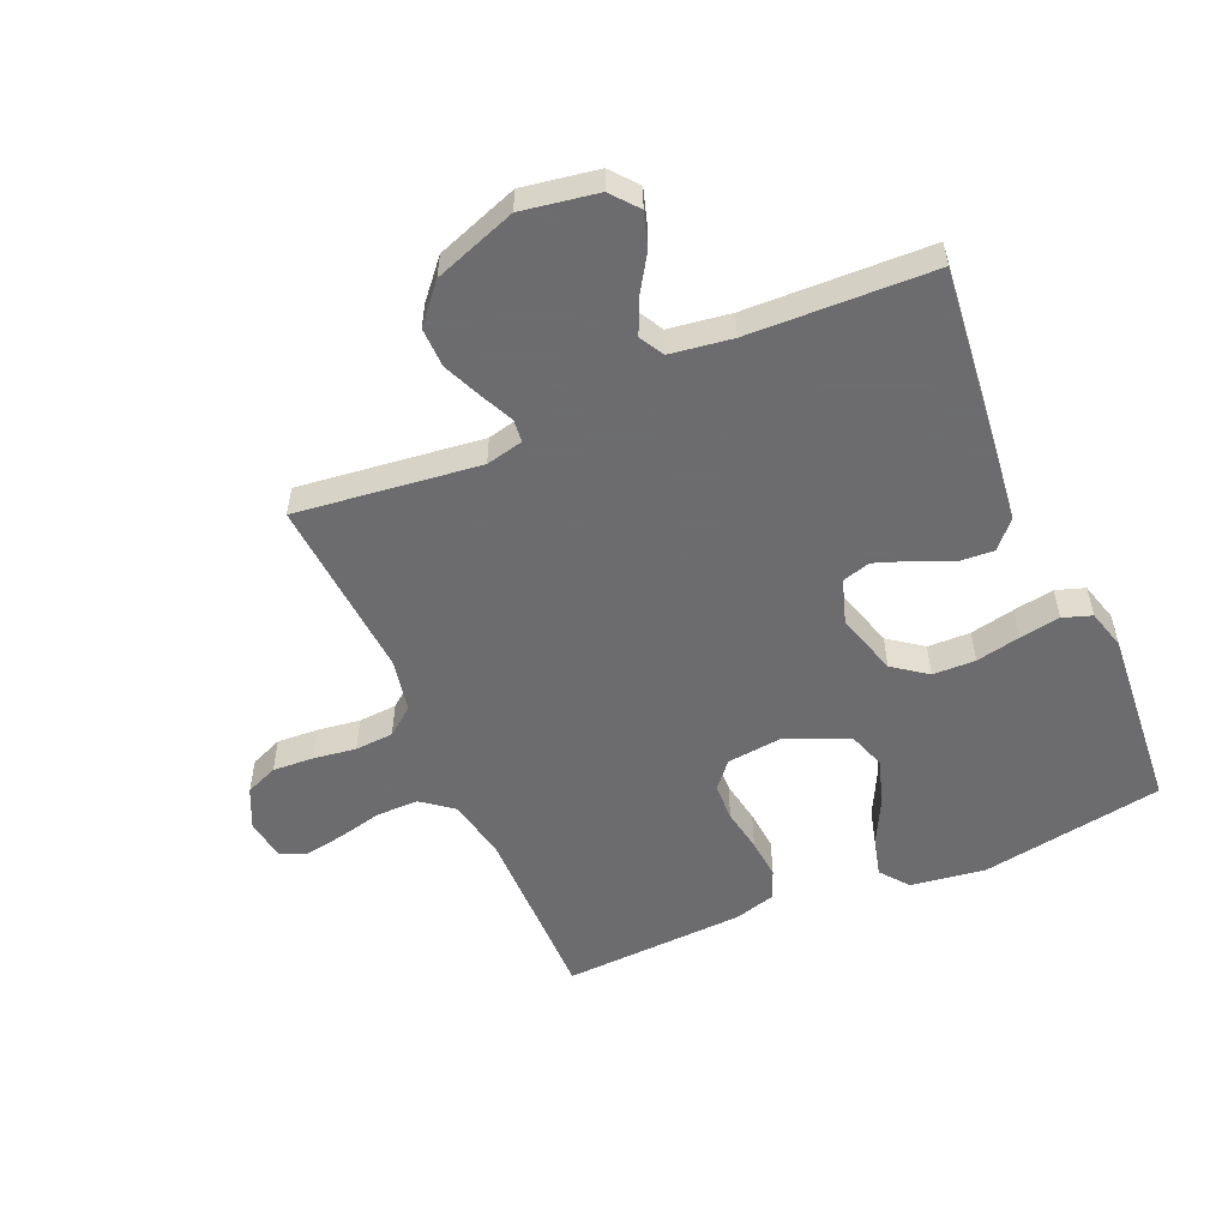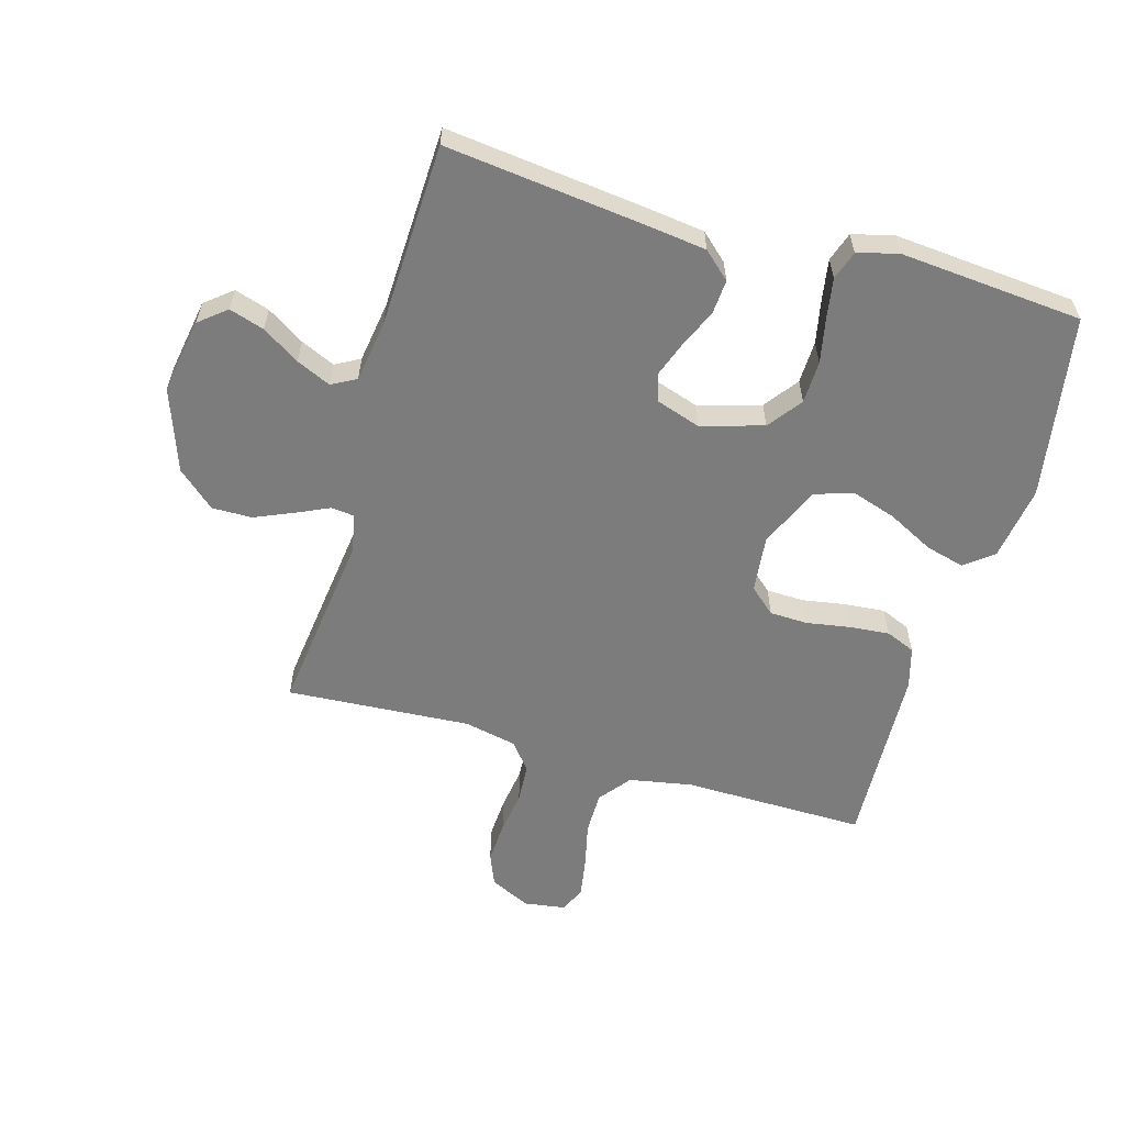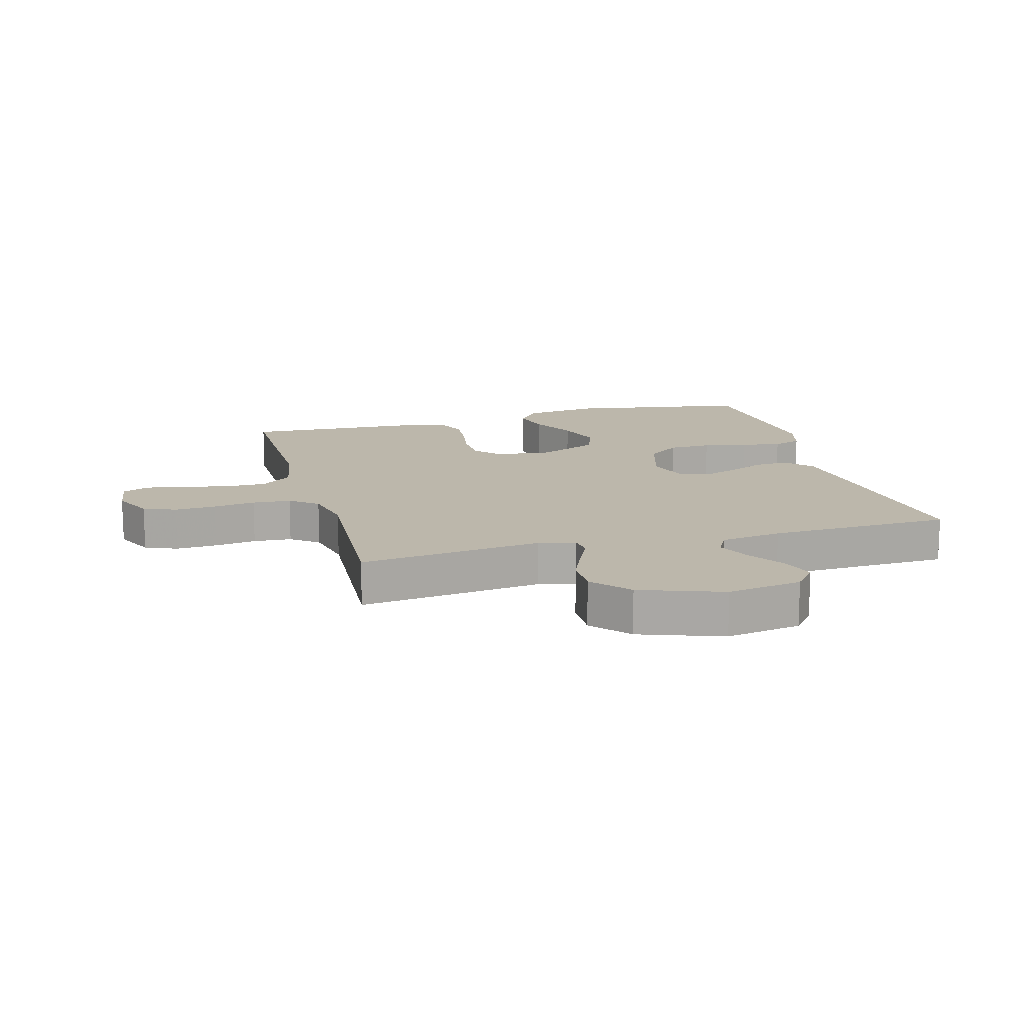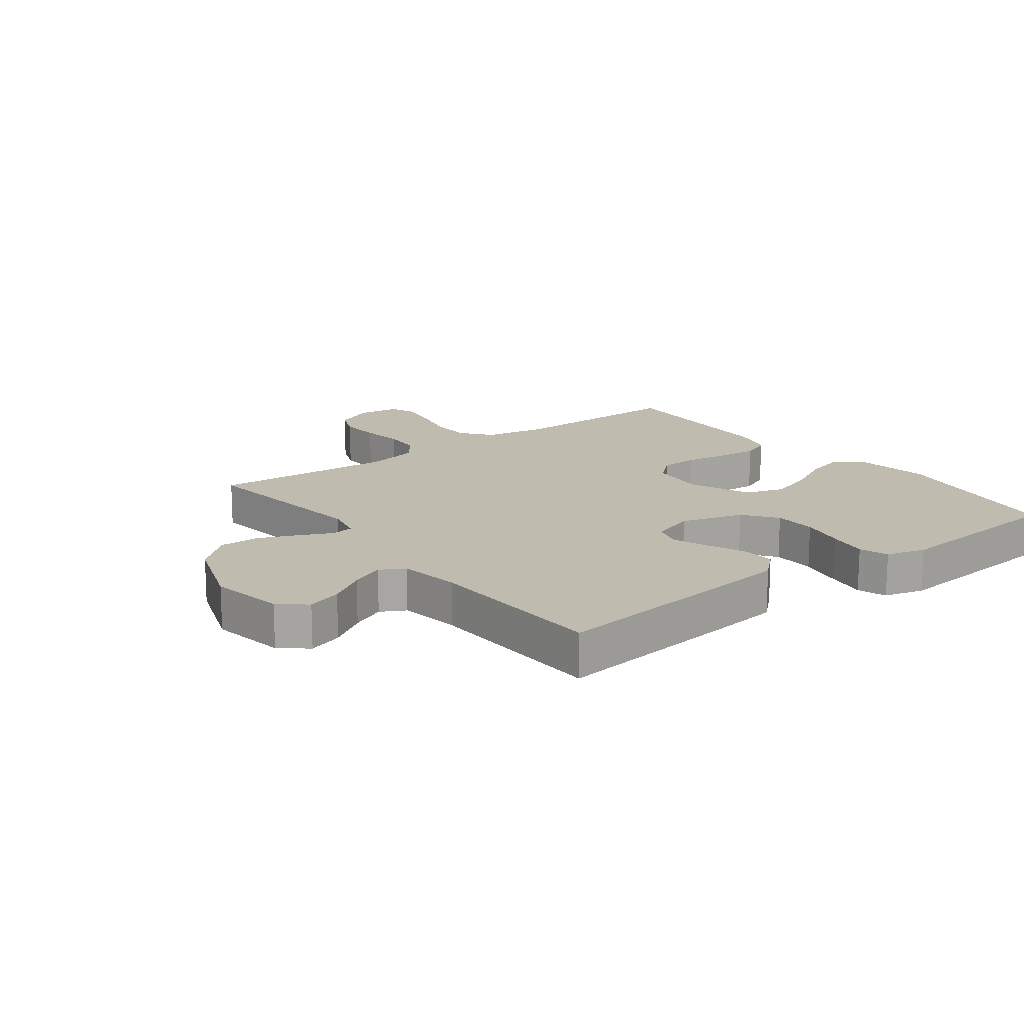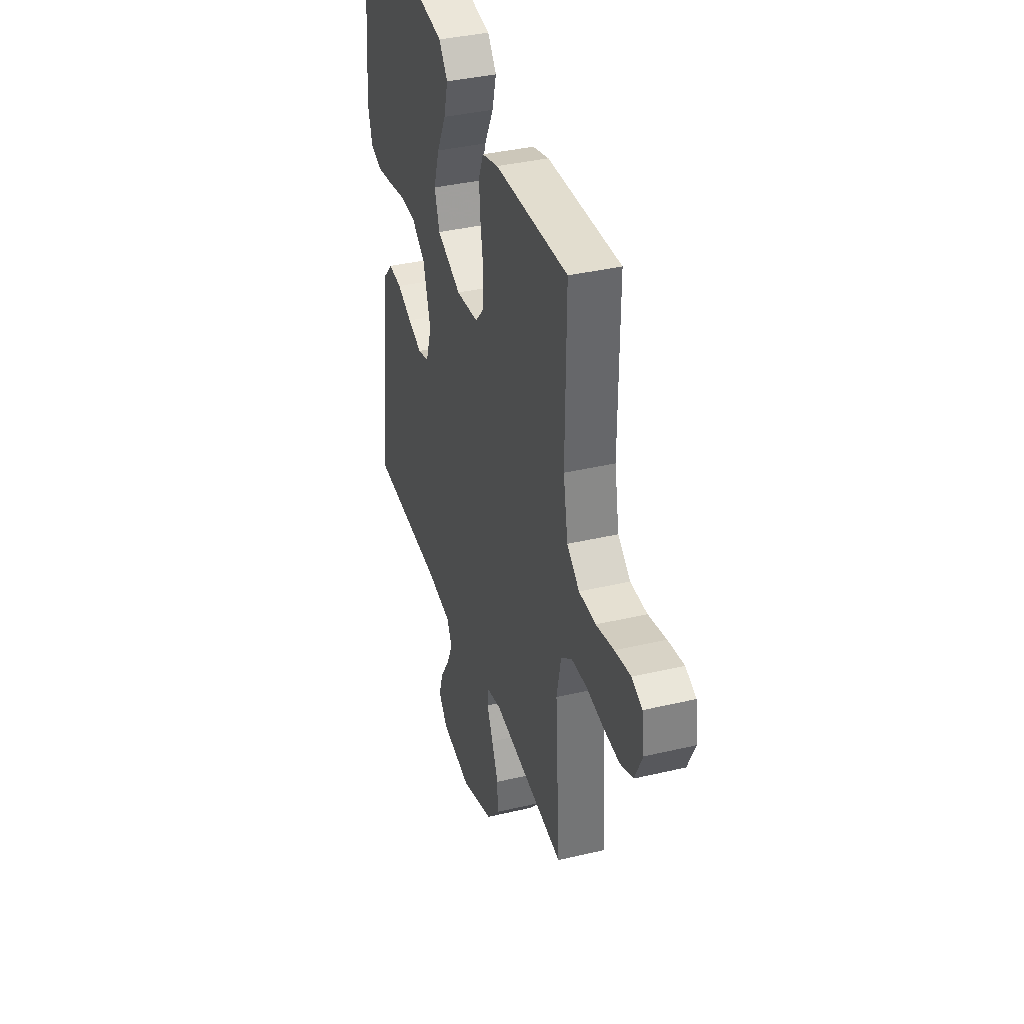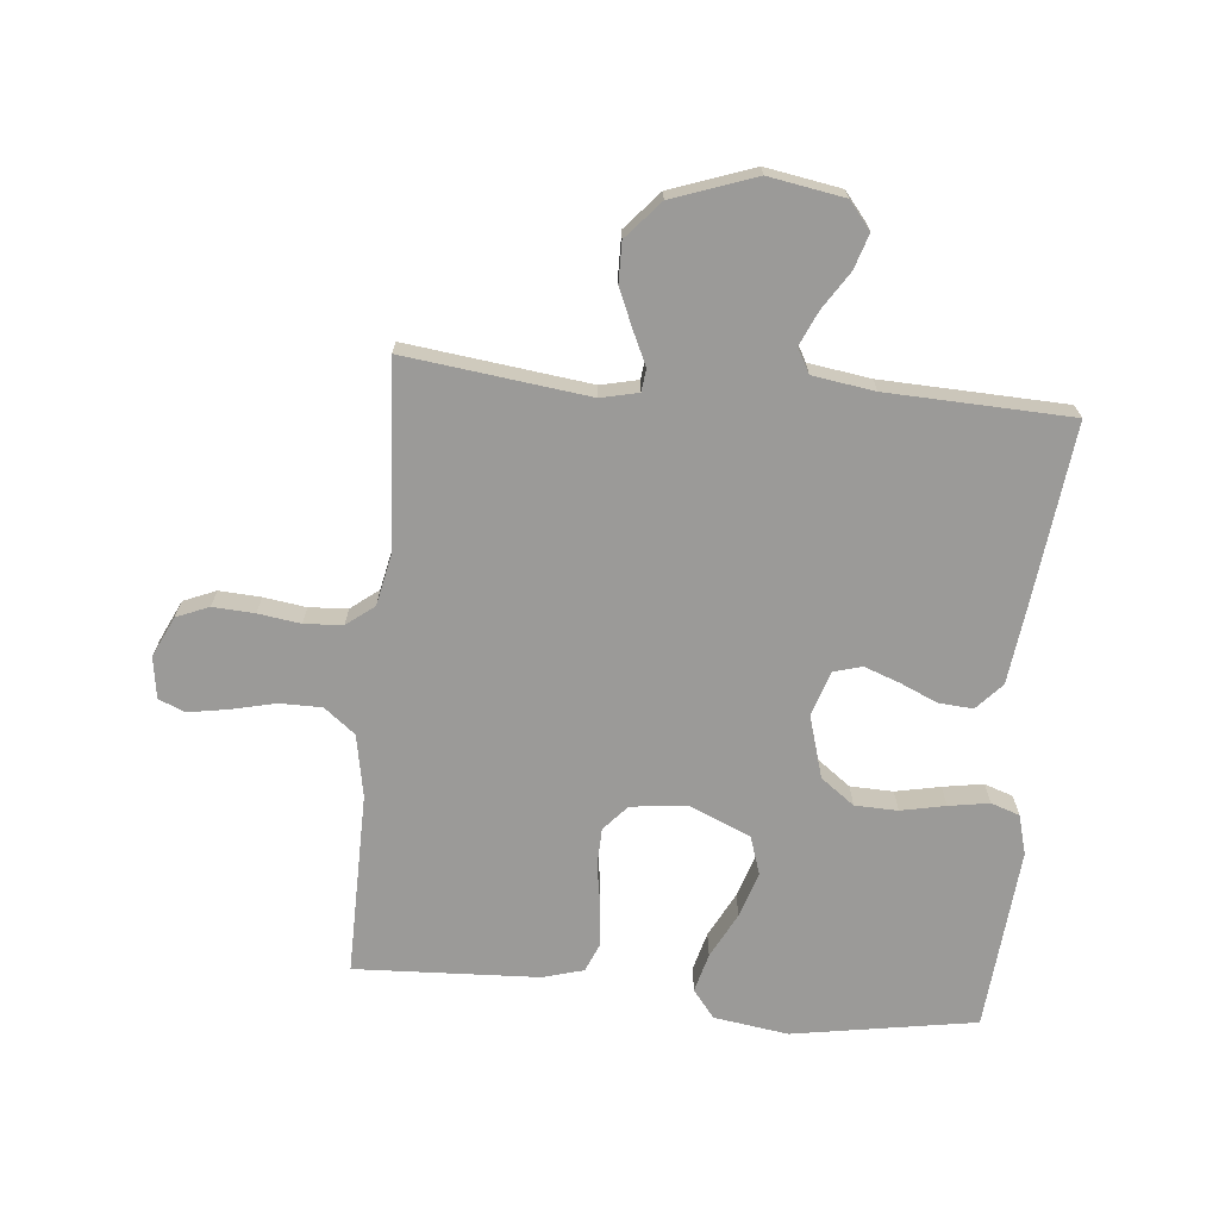
<metadata>
{"format":"obj","ext":"obj","renderer":"f3d","projection":"perspective","resolution":1024,"background":"white","views":[{"elev":-53.8,"azim":-156.4,"up":"+Y"},{"elev":-58.8,"azim":-106.1,"up":"+Y"},{"elev":14.5,"azim":164.6,"up":"+Y"},{"elev":16.2,"azim":-127.2,"up":"+Y"},{"elev":37.7,"azim":73.2,"up":"+Z"},{"elev":-69.4,"azim":174.5,"up":"+Y"}]}
</metadata>
<code>
v -0.5 0.07 0.5
v -0.2 0.07 0.55
v -0.078 0.07 0.532
v -0.042 0.07 0.486
v -0.059 0.07 0.422
v -0.097 0.07 0.348
v -0.121 0.07 0.274
v -0.1 0.07 0.211
v 0 0.07 0.168
v 0.092 0.07 0.178
v 0.129 0.07 0.22
v 0.131 0.07 0.282
v 0.119 0.07 0.353
v 0.113 0.07 0.419
v 0.133 0.07 0.467
v 0.2 0.07 0.486
v 0.5 0.07 0.5
v 0.497 0.07 0.2
v 0.516 0.07 0.098
v 0.567 0.07 0.058
v 0.636 0.07 0.058
v 0.709 0.07 0.075
v 0.774 0.07 0.086
v 0.817 0.07 0.068
v 0.827 0.07 0
v 0.796 0.07 -0.066
v 0.743 0.07 -0.088
v 0.675 0.07 -0.084
v 0.606 0.07 -0.074
v 0.543 0.07 -0.078
v 0.498 0.07 -0.113
v 0.48 0.07 -0.2
v 0.5 0.07 -0.5
v 0.2 0.07 -0.463
v 0.139 0.07 -0.477
v 0.135 0.07 -0.514
v 0.16 0.07 -0.568
v 0.187 0.07 -0.631
v 0.188 0.07 -0.696
v 0.135 0.07 -0.757
v 0 0.07 -0.805
v -0.123 0.07 -0.784
v -0.159 0.07 -0.74
v -0.141 0.07 -0.683
v -0.102 0.07 -0.622
v -0.077 0.07 -0.566
v -0.099 0.07 -0.526
v -0.2 0.07 -0.511
v -0.5 0.07 -0.5
v -0.466 0.07 -0.2
v -0.451 0.07 -0.078
v -0.411 0.07 -0.034
v -0.355 0.07 -0.038
v -0.294 0.07 -0.065
v -0.236 0.07 -0.086
v -0.19 0.07 -0.073
v -0.166 0.07 0
v -0.196 0.07 0.102
v -0.251 0.07 0.143
v -0.321 0.07 0.145
v -0.394 0.07 0.13
v -0.46 0.07 0.119
v -0.507 0.07 0.135
v -0.525 0.07 0.2
v -0.5 0 0.5
v -0.2 0 0.55
v -0.078 0 0.532
v -0.042 0 0.486
v -0.059 0 0.422
v -0.097 0 0.348
v -0.121 0 0.274
v -0.1 0 0.211
v 0 0 0.168
v 0.092 0 0.178
v 0.129 0 0.22
v 0.131 0 0.282
v 0.119 0 0.353
v 0.113 0 0.419
v 0.133 0 0.467
v 0.2 0 0.486
v 0.5 0 0.5
v 0.497 0 0.2
v 0.516 0 0.098
v 0.567 0 0.058
v 0.636 0 0.058
v 0.709 0 0.075
v 0.774 0 0.086
v 0.817 0 0.068
v 0.827 0 0
v 0.796 0 -0.066
v 0.743 0 -0.088
v 0.675 0 -0.084
v 0.606 0 -0.074
v 0.543 0 -0.078
v 0.498 0 -0.113
v 0.48 0 -0.2
v 0.5 0 -0.5
v 0.2 0 -0.463
v 0.139 0 -0.477
v 0.135 0 -0.514
v 0.16 0 -0.568
v 0.187 0 -0.631
v 0.188 0 -0.696
v 0.135 0 -0.757
v 0 0 -0.805
v -0.123 0 -0.784
v -0.159 0 -0.74
v -0.141 0 -0.683
v -0.102 0 -0.622
v -0.077 0 -0.566
v -0.099 0 -0.526
v -0.2 0 -0.511
v -0.5 0 -0.5
v -0.466 0 -0.2
v -0.451 0 -0.078
v -0.411 0 -0.034
v -0.355 0 -0.038
v -0.294 0 -0.065
v -0.236 0 -0.086
v -0.19 0 -0.073
v -0.166 0 0
v -0.196 0 0.102
v -0.251 0 0.143
v -0.321 0 0.145
v -0.394 0 0.13
v -0.46 0 0.119
v -0.507 0 0.135
v -0.525 0 0.2
f 4 5 6
f 3 4 6
f 2 3 6
f 1 2 6
f 64 1 6
f 63 64 6
f 62 63 6
f 61 62 6
f 60 61 6
f 59 60 6 7
f 58 59 7 8
f 57 58 8 9
f 56 57 9 10
f 52 53 54
f 51 52 54
f 50 51 54
f 49 50 54
f 48 49 54
f 47 48 54 55
f 46 47 55 56
f 43 44 45
f 42 43 45
f 41 42 45
f 40 41 45
f 39 40 45
f 38 39 45
f 37 38 45
f 36 37 45
f 35 36 45 46
f 32 33 34
f 31 32 34 35
f 27 28 29
f 26 27 29
f 25 26 29
f 24 25 29
f 23 24 29
f 22 23 29
f 21 22 29
f 20 21 29 30
f 19 20 30 31
f 16 17 18
f 15 16 18
f 14 15 18
f 13 14 18
f 12 13 18
f 19 31 35
f 18 19 35
f 12 18 35
f 11 12 35
f 46 56 10
f 10 11 35 46
f 70 69 68
f 70 68 67
f 70 67 66
f 70 66 65
f 70 65 128
f 70 128 127
f 70 127 126
f 70 126 125
f 70 125 124
f 71 70 124 123
f 72 71 123 122
f 73 72 122 121
f 74 73 121 120
f 118 117 116
f 118 116 115
f 118 115 114
f 118 114 113
f 118 113 112
f 119 118 112 111
f 120 119 111 110
f 109 108 107
f 109 107 106
f 109 106 105
f 109 105 104
f 109 104 103
f 109 103 102
f 109 102 101
f 109 101 100
f 110 109 100 99
f 98 97 96
f 99 98 96 95
f 93 92 91
f 93 91 90
f 93 90 89
f 93 89 88
f 93 88 87
f 93 87 86
f 93 86 85
f 94 93 85 84
f 95 94 84 83
f 82 81 80
f 82 80 79
f 82 79 78
f 82 78 77
f 82 77 76
f 99 95 83
f 99 83 82
f 99 82 76
f 99 76 75
f 74 120 110
f 110 99 75 74
f 1 65 66 2
f 2 66 67 3
f 3 67 68 4
f 4 68 69 5
f 5 69 70 6
f 6 70 71 7
f 7 71 72 8
f 8 72 73 9
f 9 73 74 10
f 10 74 75 11
f 11 75 76 12
f 12 76 77 13
f 13 77 78 14
f 14 78 79 15
f 15 79 80 16
f 16 80 81 17
f 17 81 82 18
f 18 82 83 19
f 19 83 84 20
f 20 84 85 21
f 21 85 86 22
f 22 86 87 23
f 23 87 88 24
f 24 88 89 25
f 25 89 90 26
f 26 90 91 27
f 27 91 92 28
f 28 92 93 29
f 29 93 94 30
f 30 94 95 31
f 31 95 96 32
f 32 96 97 33
f 33 97 98 34
f 34 98 99 35
f 35 99 100 36
f 36 100 101 37
f 37 101 102 38
f 38 102 103 39
f 39 103 104 40
f 40 104 105 41
f 41 105 106 42
f 42 106 107 43
f 43 107 108 44
f 44 108 109 45
f 45 109 110 46
f 46 110 111 47
f 47 111 112 48
f 48 112 113 49
f 49 113 114 50
f 50 114 115 51
f 51 115 116 52
f 52 116 117 53
f 53 117 118 54
f 54 118 119 55
f 55 119 120 56
f 56 120 121 57
f 57 121 122 58
f 58 122 123 59
f 59 123 124 60
f 60 124 125 61
f 61 125 126 62
f 62 126 127 63
f 63 127 128 64
f 64 128 65 1

</code>
